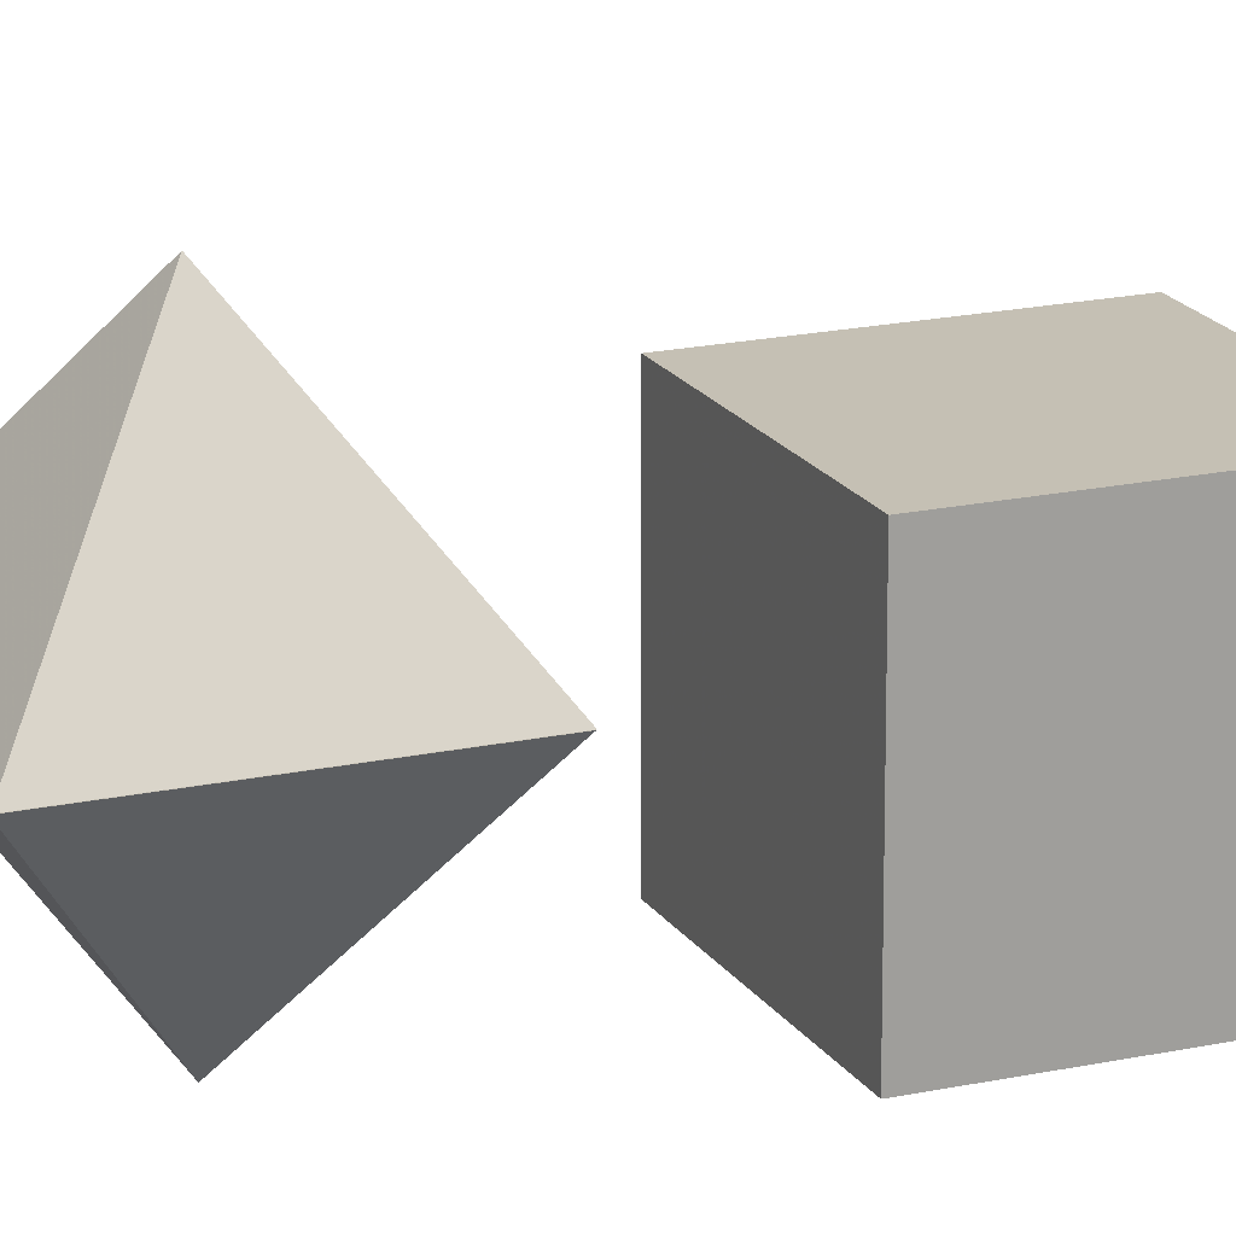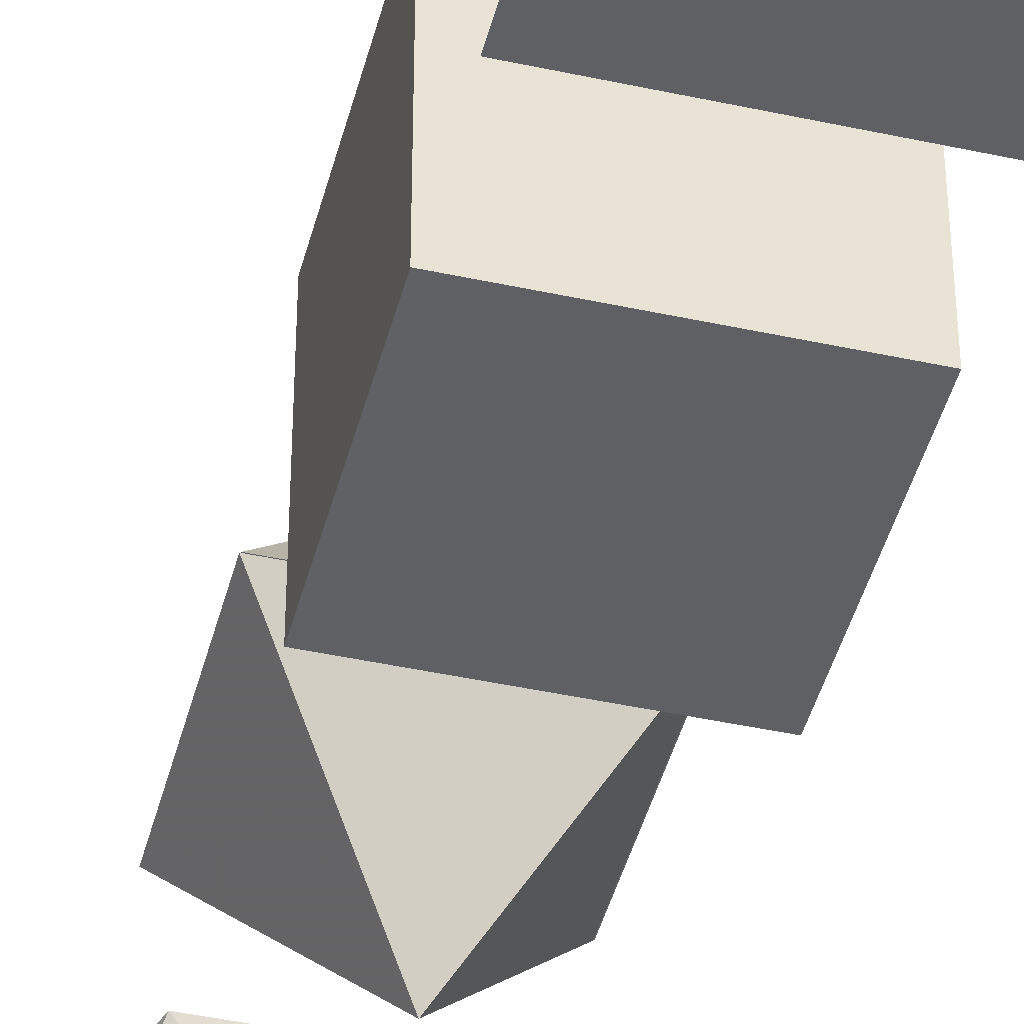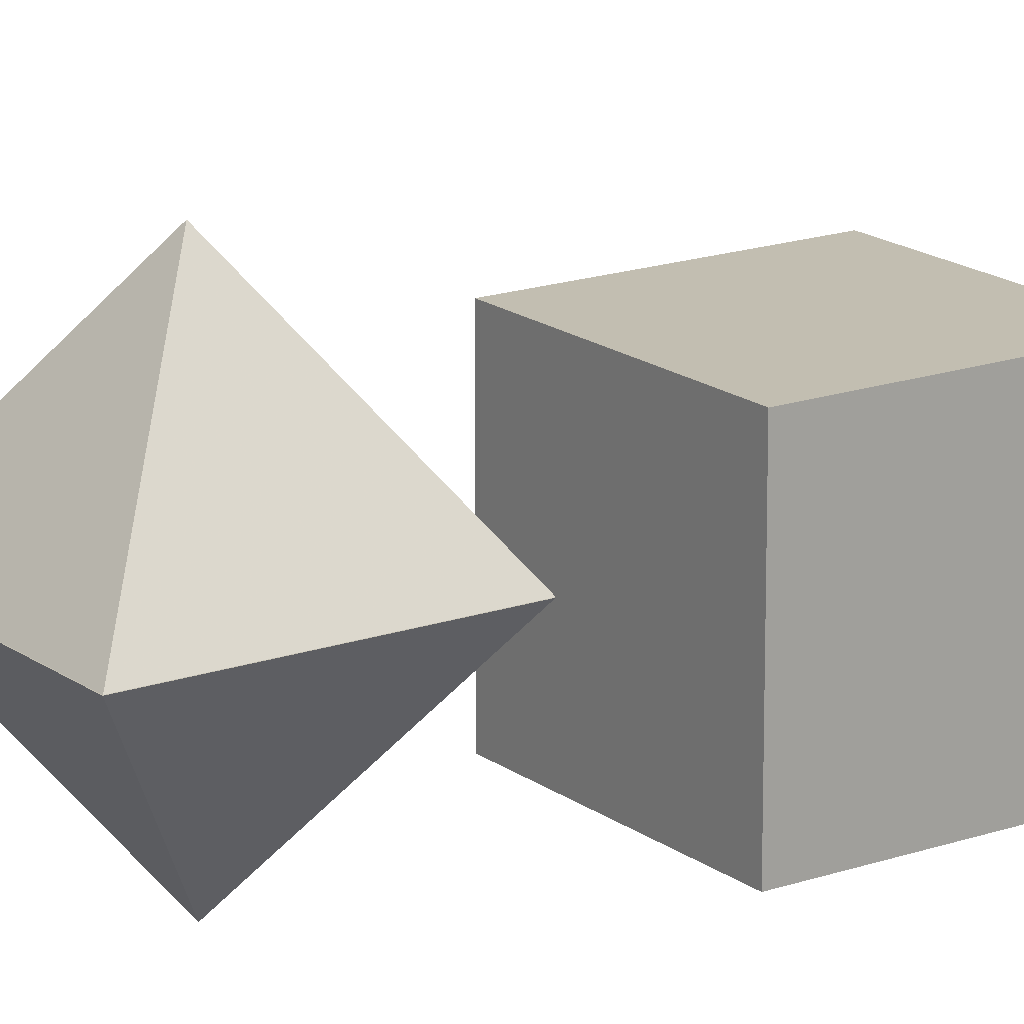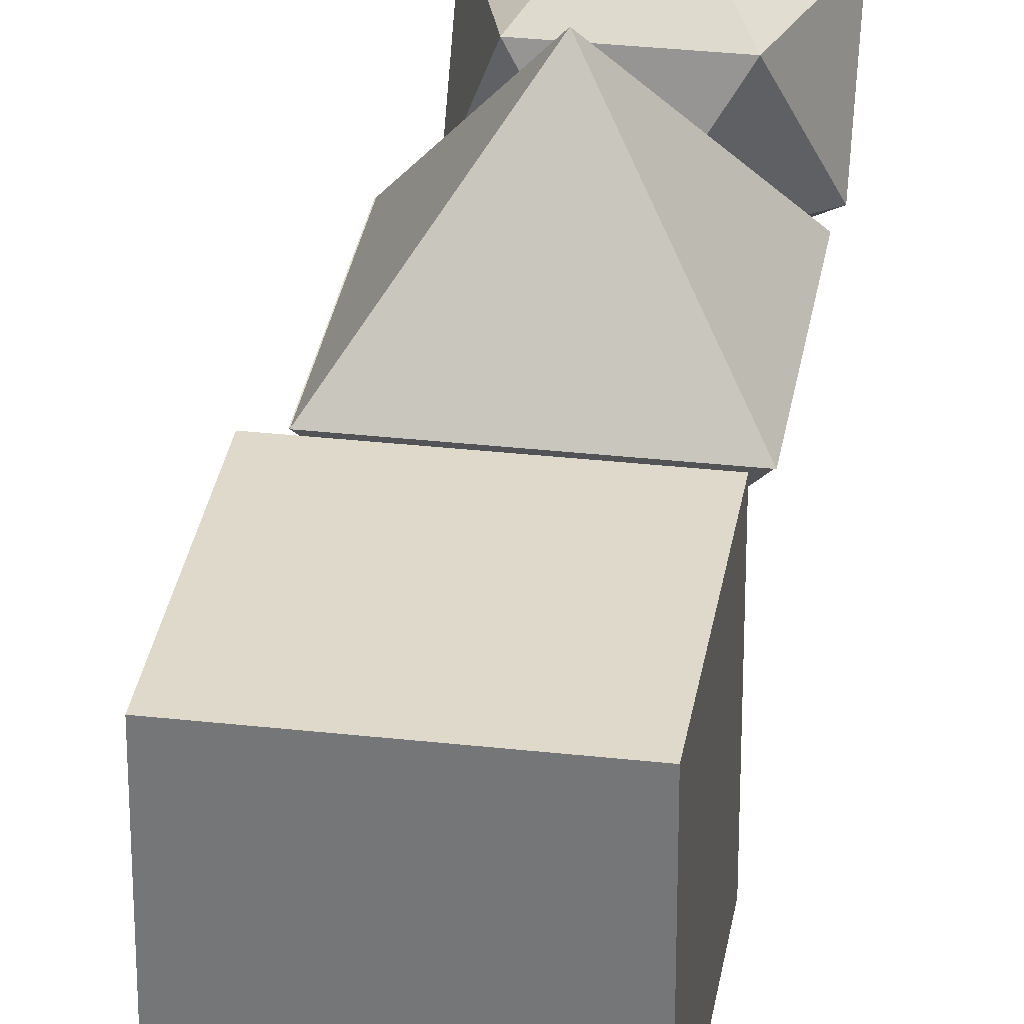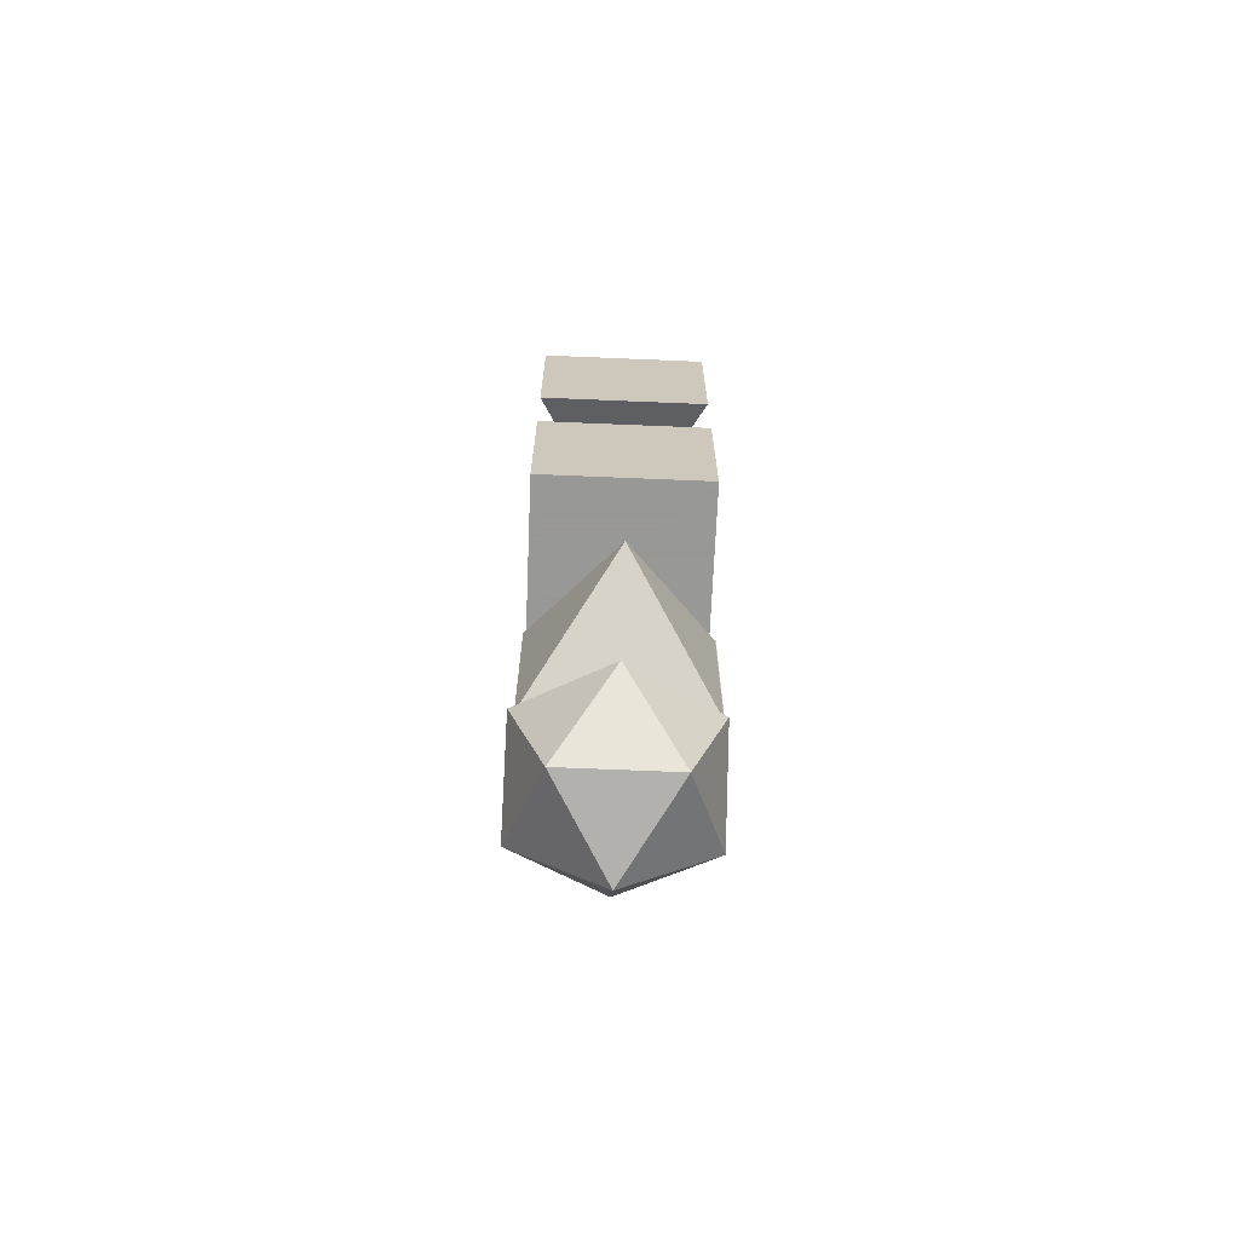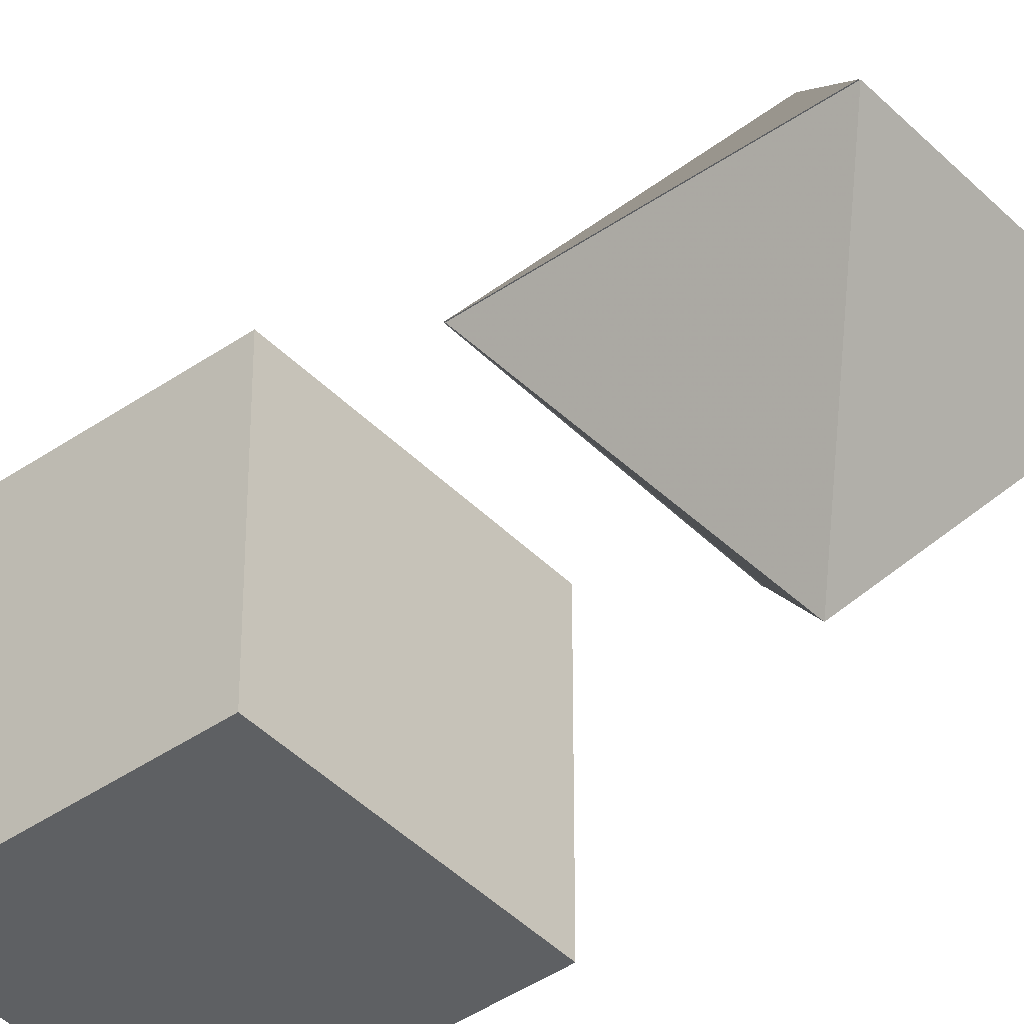
<metadata>
{"format":"obj","ext":"obj","renderer":"f3d","projection":"perspective","resolution":1024,"background":"white","views":[{"elev":18.4,"azim":67.1,"up":"+Z"},{"elev":-44.1,"azim":165.7,"up":"+Z"},{"elev":17.1,"azim":55.1,"up":"+Z"},{"elev":31.8,"azim":-171.0,"up":"+Z"},{"elev":-68.4,"azim":177.6,"up":"+Y"},{"elev":-42.2,"azim":-50.2,"up":"+Z"}]}
</metadata>
<code>
o obj_0
v 60 		40 		20
v 60 		40 		0
v 60 		60 		0
v 60 		60 		20
v 50.41 		-10.08 		22.55
v 39.94 		30 		14.14
v 39.94 		10 		14.14
v 40 		10 		14.14
v 40 		29.95 		14.14
v 60 		-13.2 		16.32
v 40 		60 		20
v 40 		60 		0
v 40 		40 		0
v 40 		40 		20
v 49.94 		20 		28.28
v 40.82 		-13.2 		16.32
v 60 		70 		0
v 40 		70 		0
v 40 		90 		0
v 60 		90 		0
v 60 		9.945 		14.14
v 60 		-6.968 		6.232
v 59.94 		29.95 		14.14
v 60 		29.95 		14.14
v 56.34 		-18.24 		6.232
v 44.48 		-18.24 		6.232
v 50.41 		-20.17 		16.32
v 40 		9.945 		14.14
v 59.94 		10 		14.14
v 40.82 		-6.968 		6.232
v 50 		80 		20
v 44.48 		-1.926 		16.32
v 50 		19.95 		0
v 59.94 		30 		14.14
v 50.41 		0 		6.232
v 50.41 		-10.08 		0
v 56.34 		-1.926 		16.32
g group_0_15277357
f 3 4 2
f 1 2 4
f 11 12 13
f 11 13 14
f 4 11 1
f 11 14 1
f 12 3 13
f 2 13 3
f 26 27 16
f 30 26 16
f 16 32 30
f 32 35 30
f 10 25 22
f 3 12 11
f 4 3 11
f 32 37 35
f 22 25 36
f 27 10 5
f 37 22 35
f 2 1 13
f 14 13 1
f 27 5 16
f 10 22 37
f 27 25 10
f 16 5 32
f 27 26 25
f 5 37 32
f 10 37 5
f 30 35 36
f 35 22 36
f 25 26 36
f 26 30 36
g group_0_16768282
f 8 7 9
f 6 9 7
f 17 18 19
f 17 19 20
f 21 29 28
f 8 28 29
f 20 19 31
f 7 8 15
f 29 15 8
f 6 7 15
f 21 24 29
f 23 29 24
f 19 18 31
f 18 17 31
f 9 33 8
f 28 8 33
f 24 33 23
f 9 23 33
f 34 15 23
f 29 23 15
f 34 23 9
f 34 9 6
f 24 21 33
f 15 34 6
f 31 17 20
f 33 21 28

</code>
